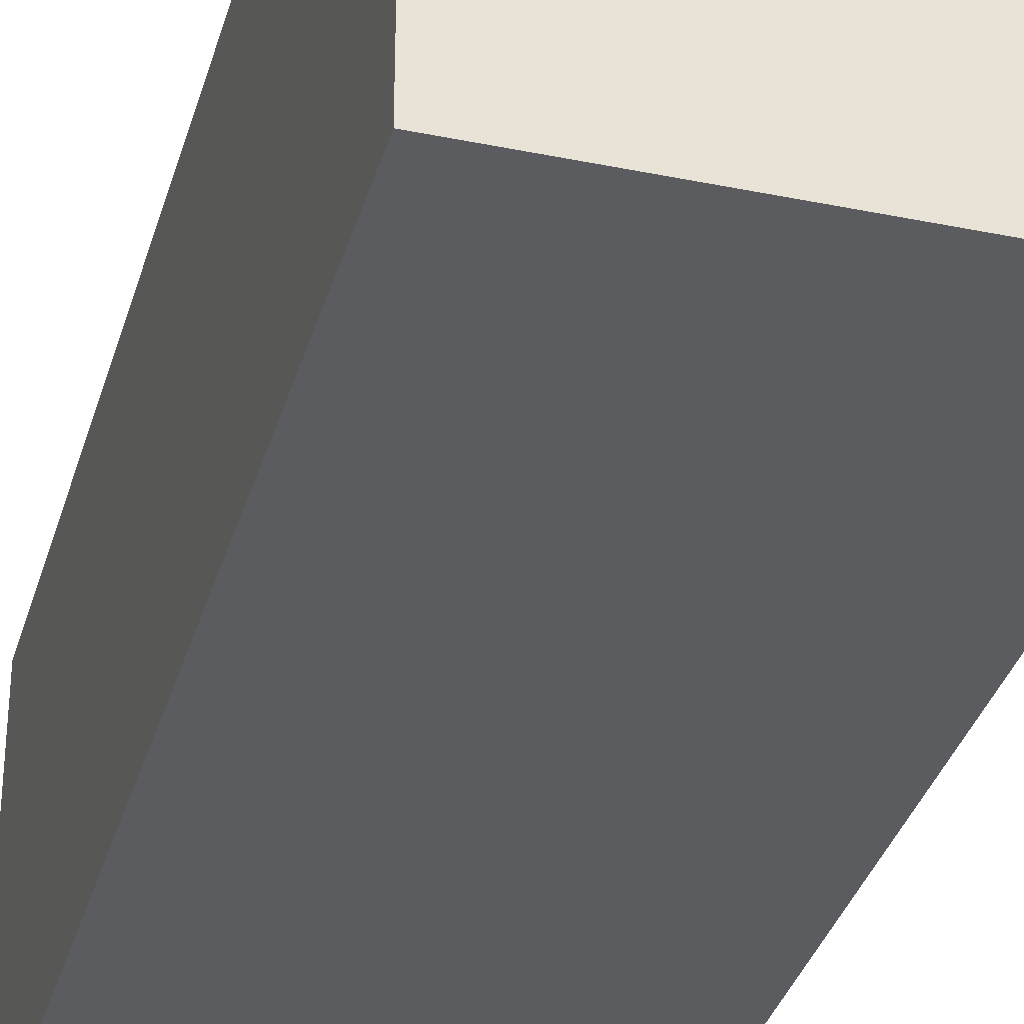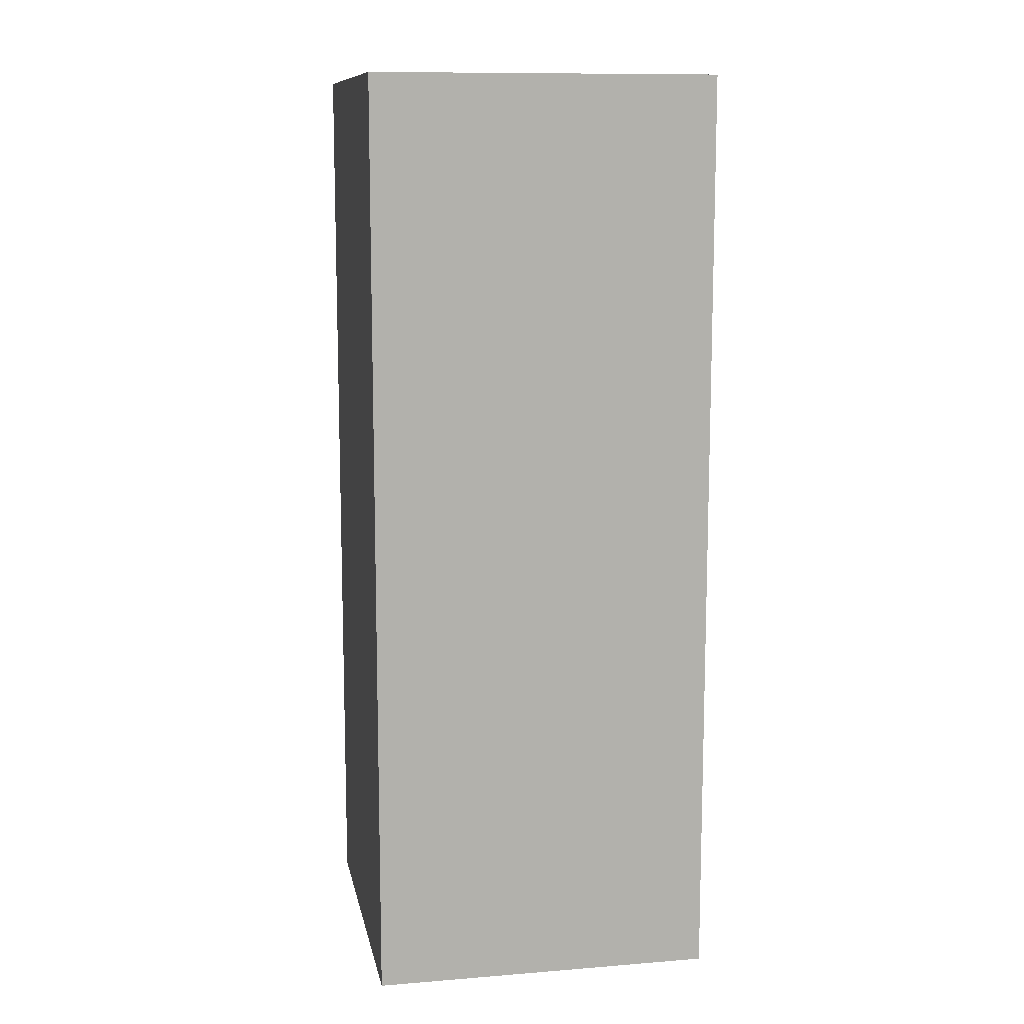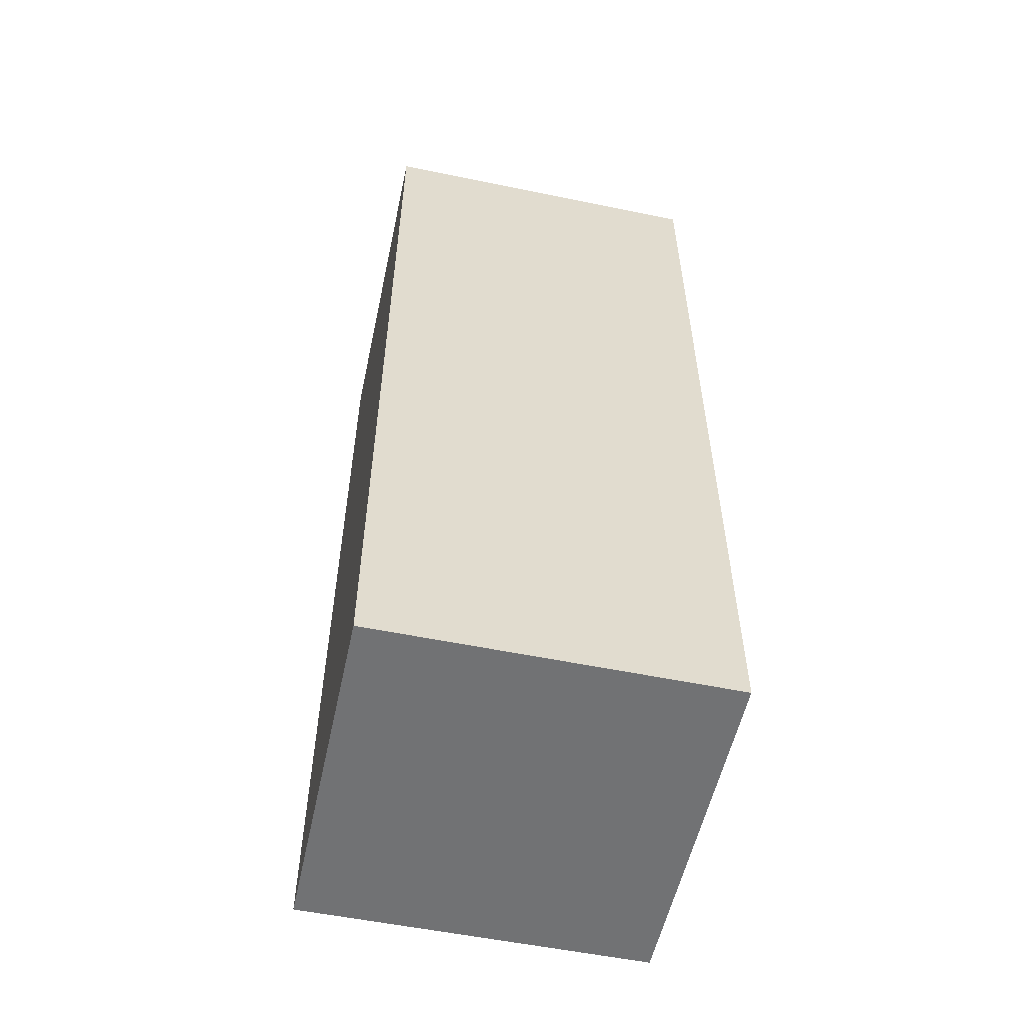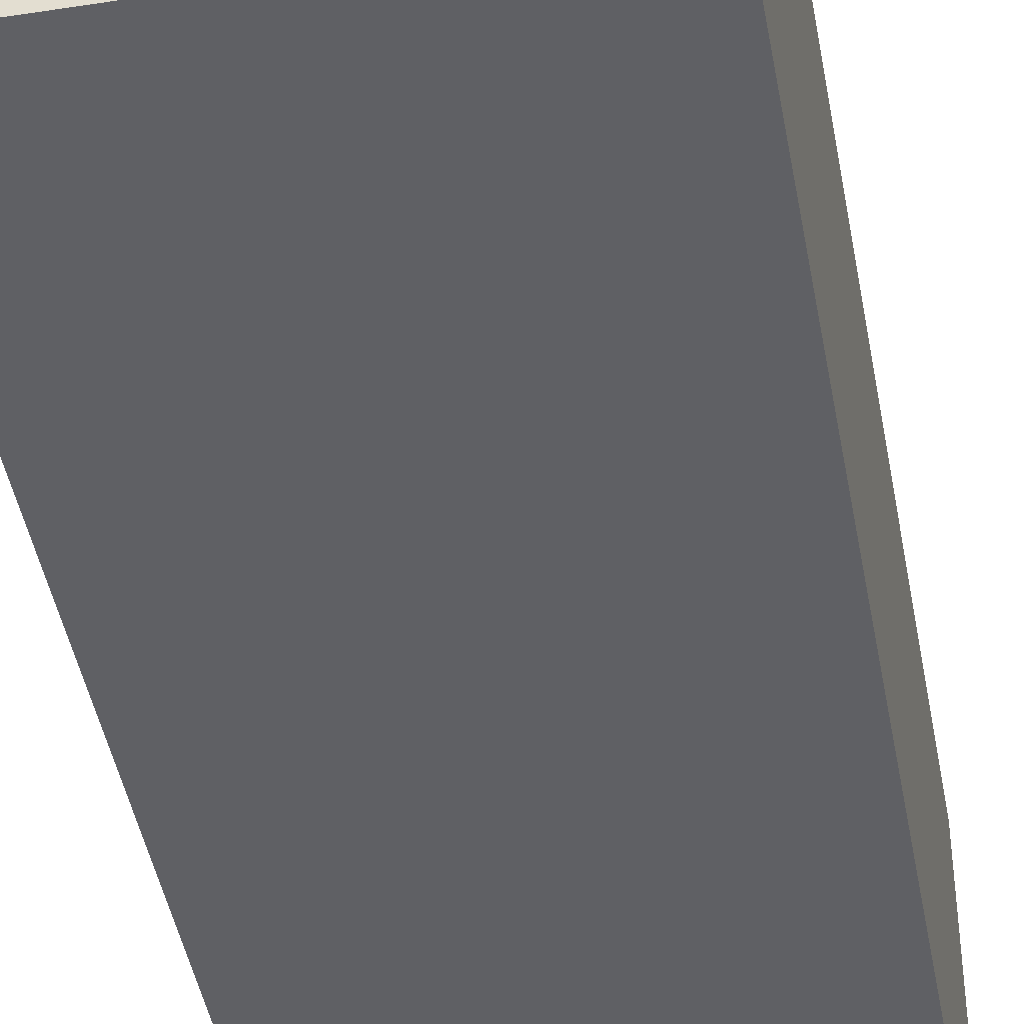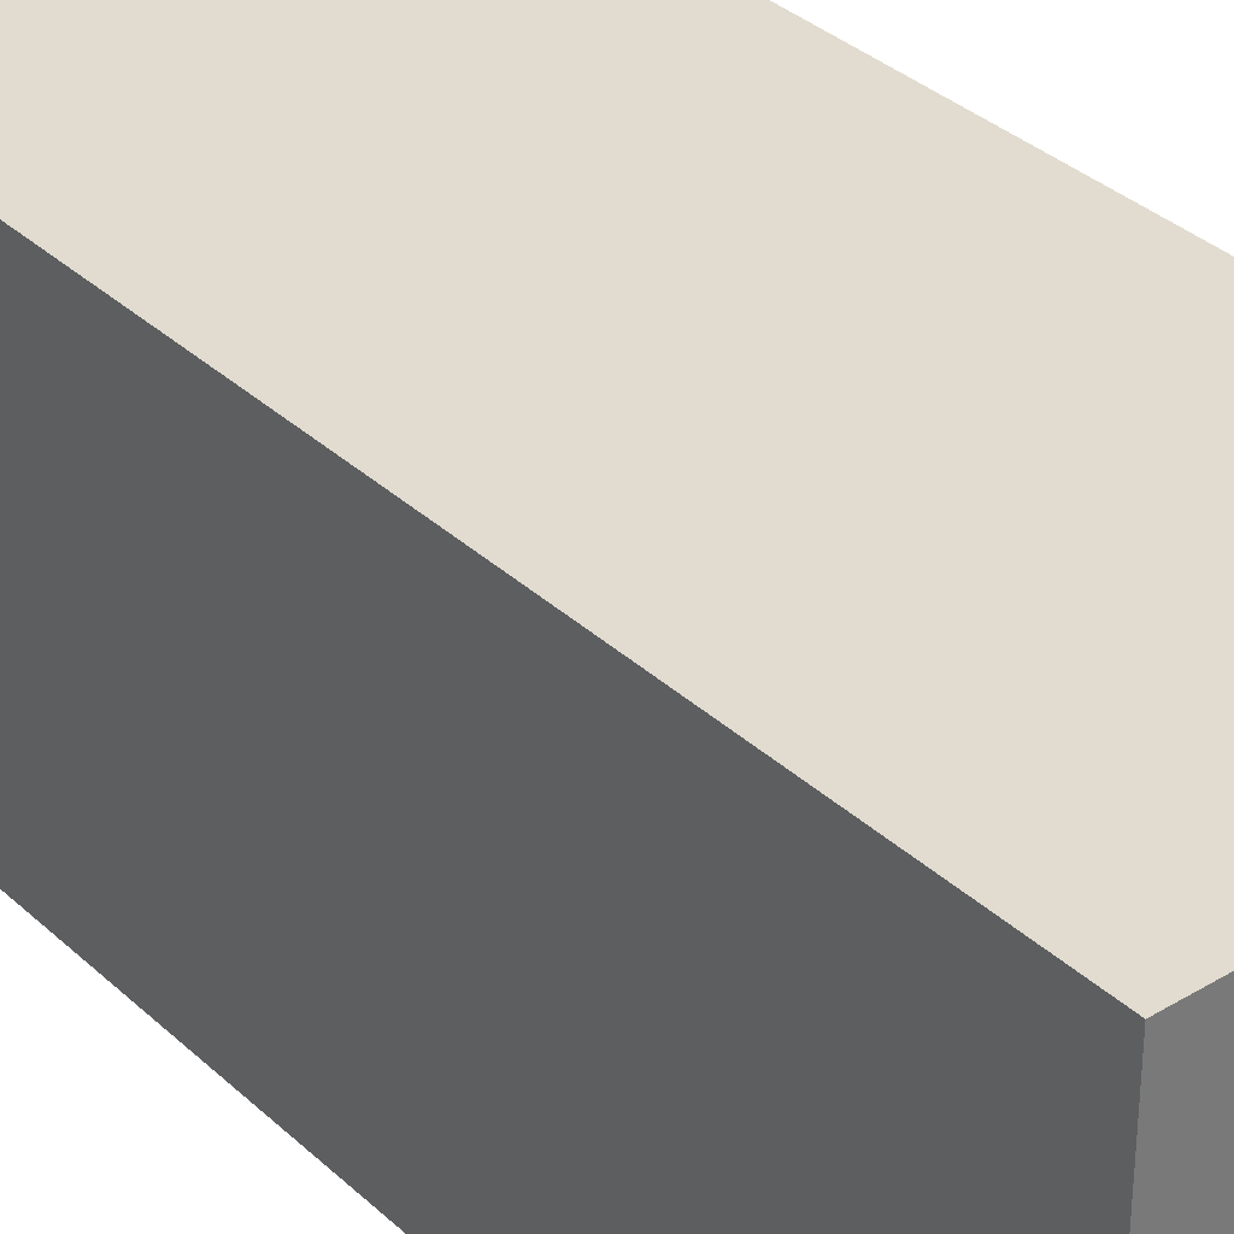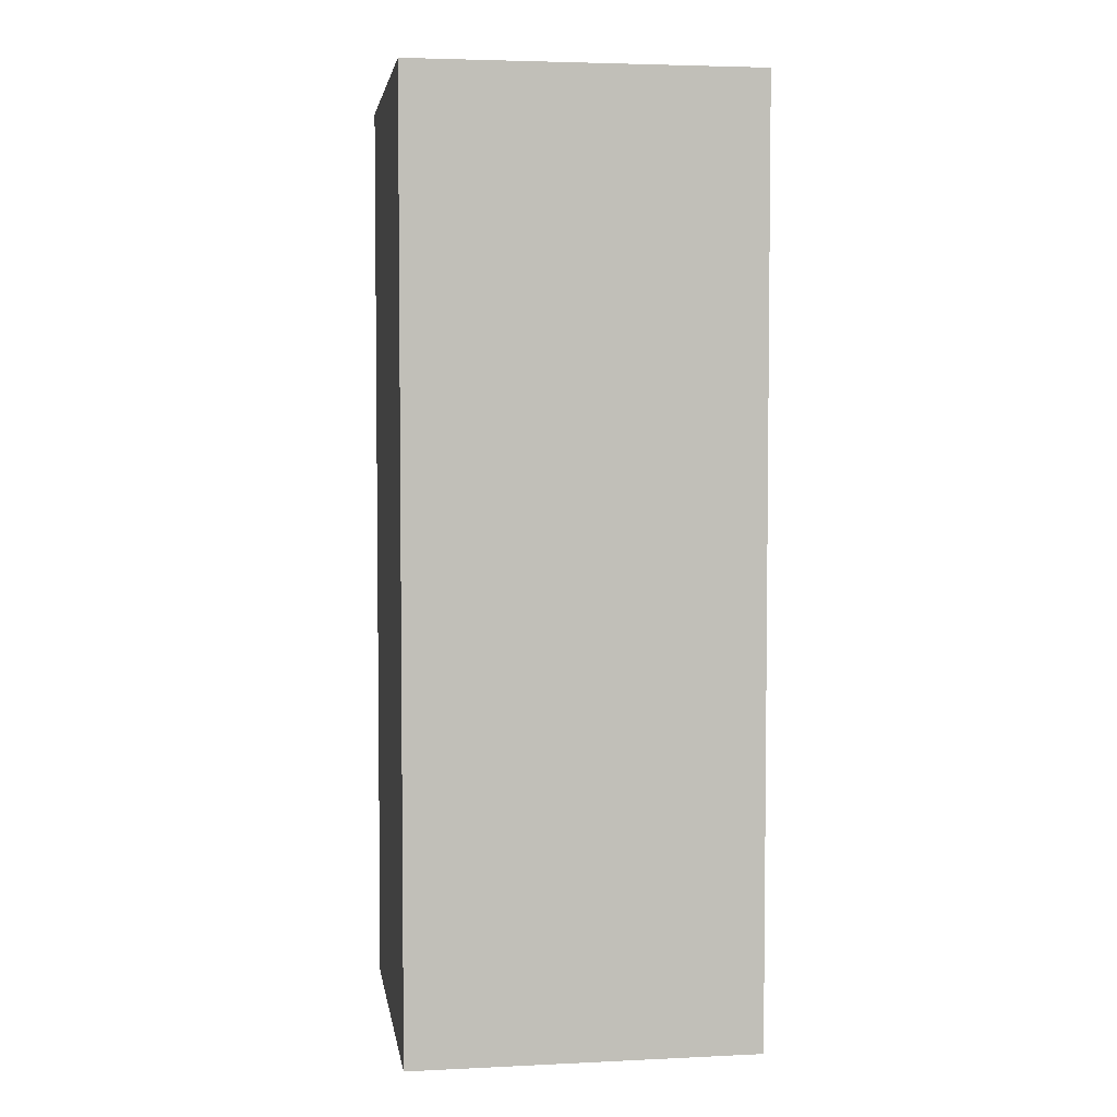
<metadata>
{"format":"obj","ext":"obj","renderer":"f3d","projection":"perspective","resolution":1024,"background":"white","views":[{"elev":-34.5,"azim":-15.4,"up":"+Y"},{"elev":11.2,"azim":79.0,"up":"+Z"},{"elev":-55.5,"azim":-12.2,"up":"+Z"},{"elev":-44.8,"azim":10.3,"up":"+Y"},{"elev":34.2,"azim":140.9,"up":"+Y"},{"elev":4.1,"azim":81.3,"up":"+Z"}]}
</metadata>
<code>
v 3518 3.611e+04 193.6
v 3518 3.611e+04 1004
v 3218 3.611e+04 1004
v 3218 3.611e+04 193.6
v 3218 3.611e+04 193.6
v 3218 3.611e+04 1004
v 3218 3.581e+04 1004
v 3218 3.581e+04 193.6
v 3218 3.581e+04 193.6
v 3218 3.581e+04 1004
v 3518 3.581e+04 1004
v 3518 3.581e+04 193.6
v 3518 3.581e+04 193.6
v 3518 3.581e+04 1004
v 3518 3.611e+04 1004
v 3518 3.611e+04 193.6
v 3518 3.611e+04 193.6
v 3218 3.611e+04 193.6
v 3218 3.581e+04 193.6
v 3518 3.581e+04 193.6
v 3218 3.611e+04 1004
v 3518 3.611e+04 1004
v 3518 3.581e+04 1004
v 3218 3.581e+04 1004
f 23 21 24
f 23 22 21
f 19 17 20
f 19 18 17
f 15 13 16
f 15 14 13
f 11 9 12
f 11 10 9
f 7 5 8
f 7 6 5
f 3 1 4
f 3 2 1

</code>
